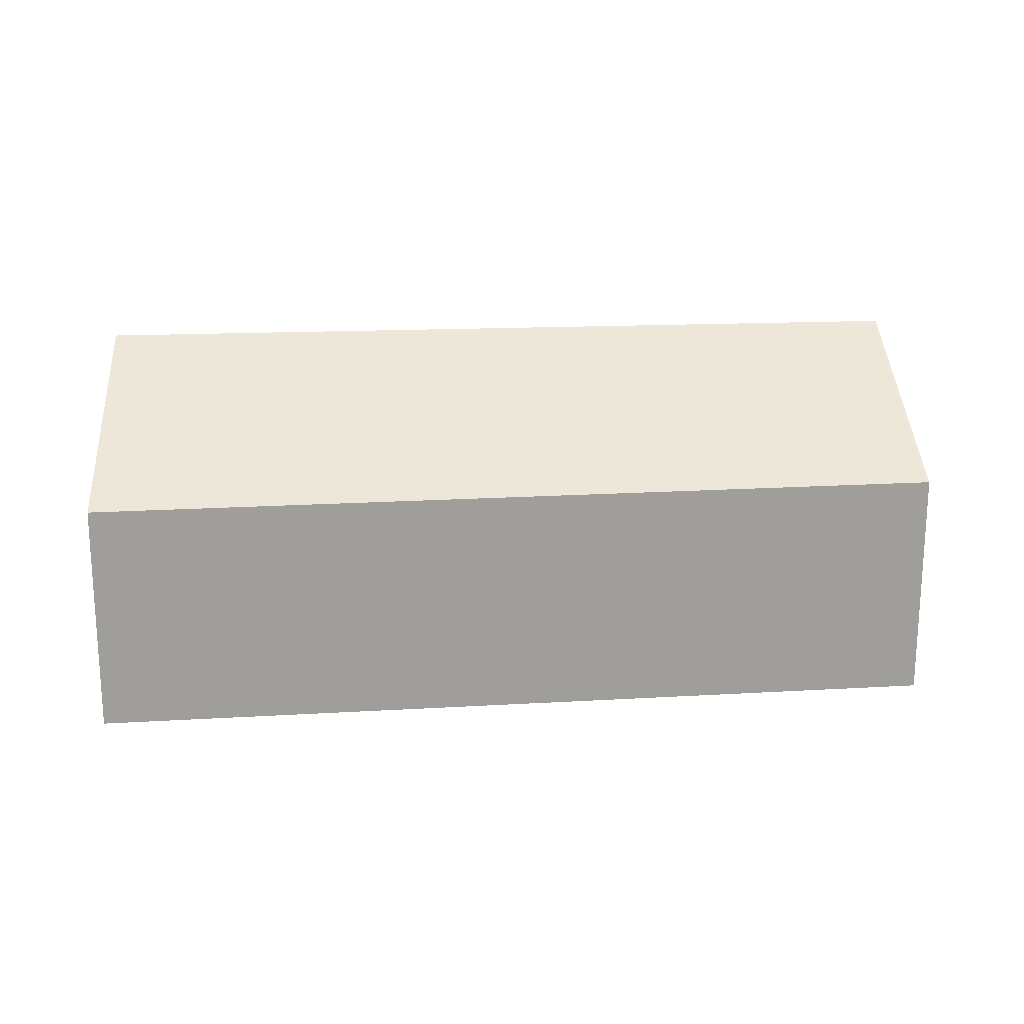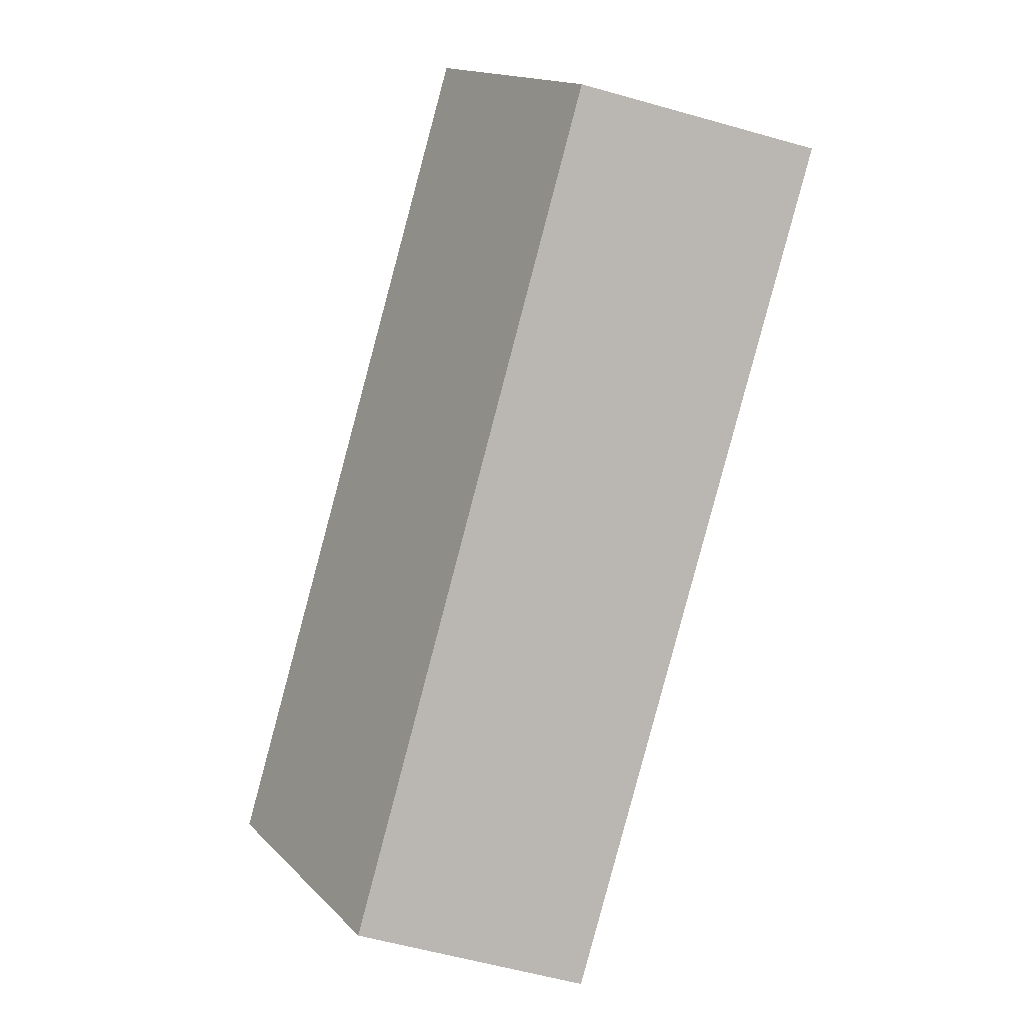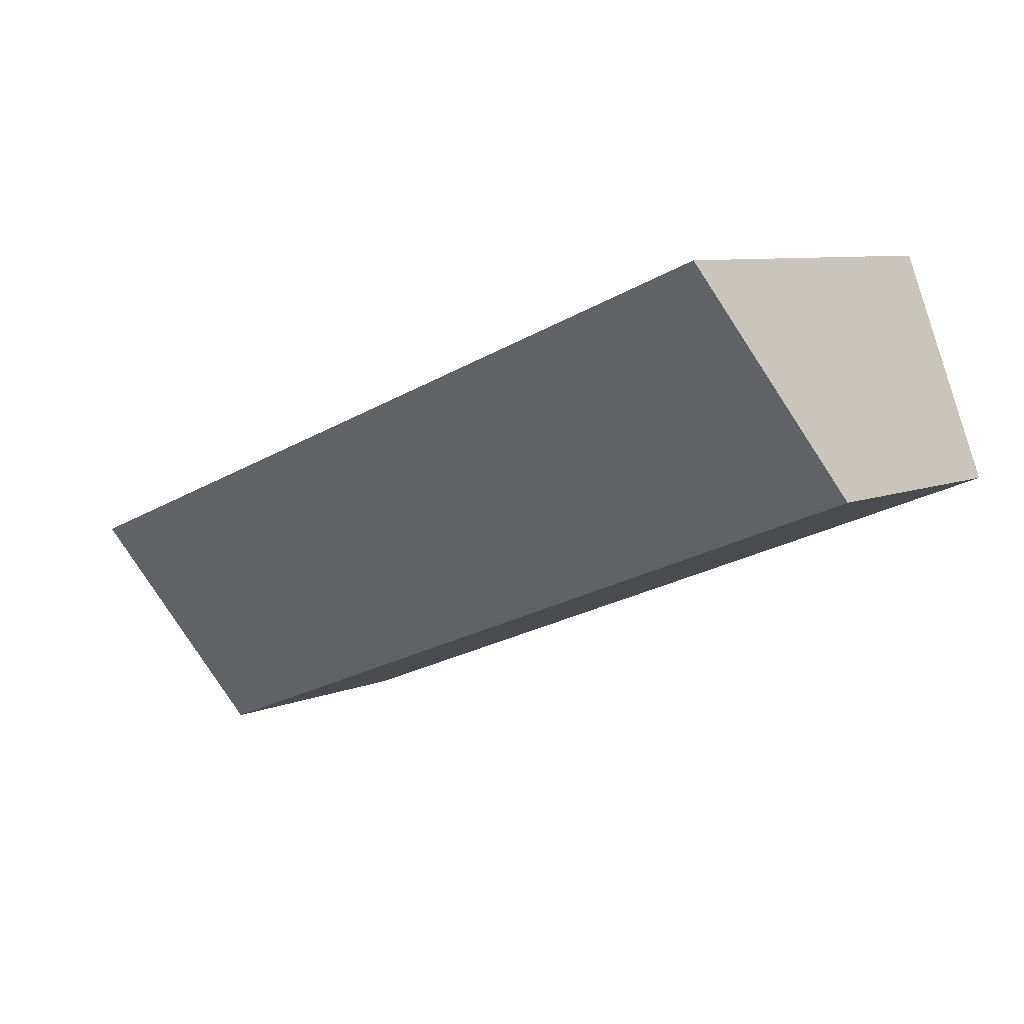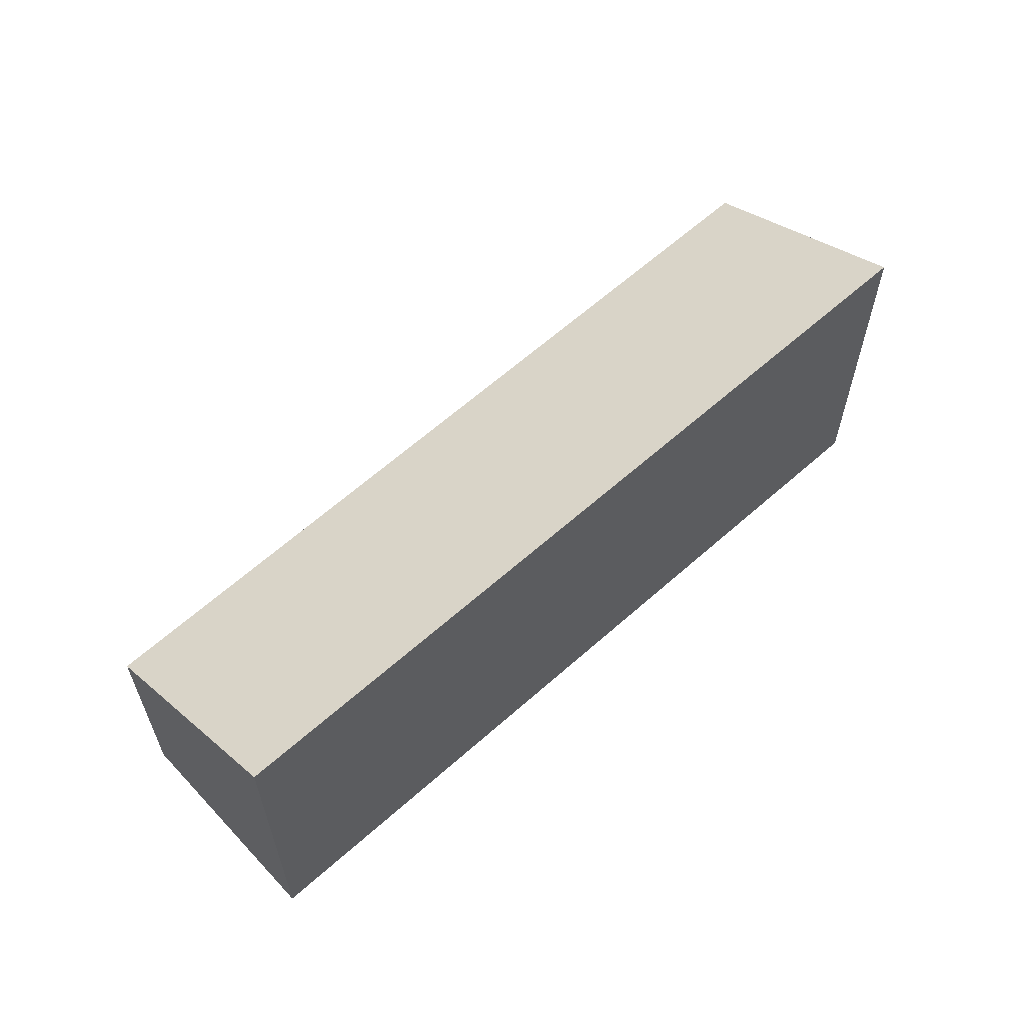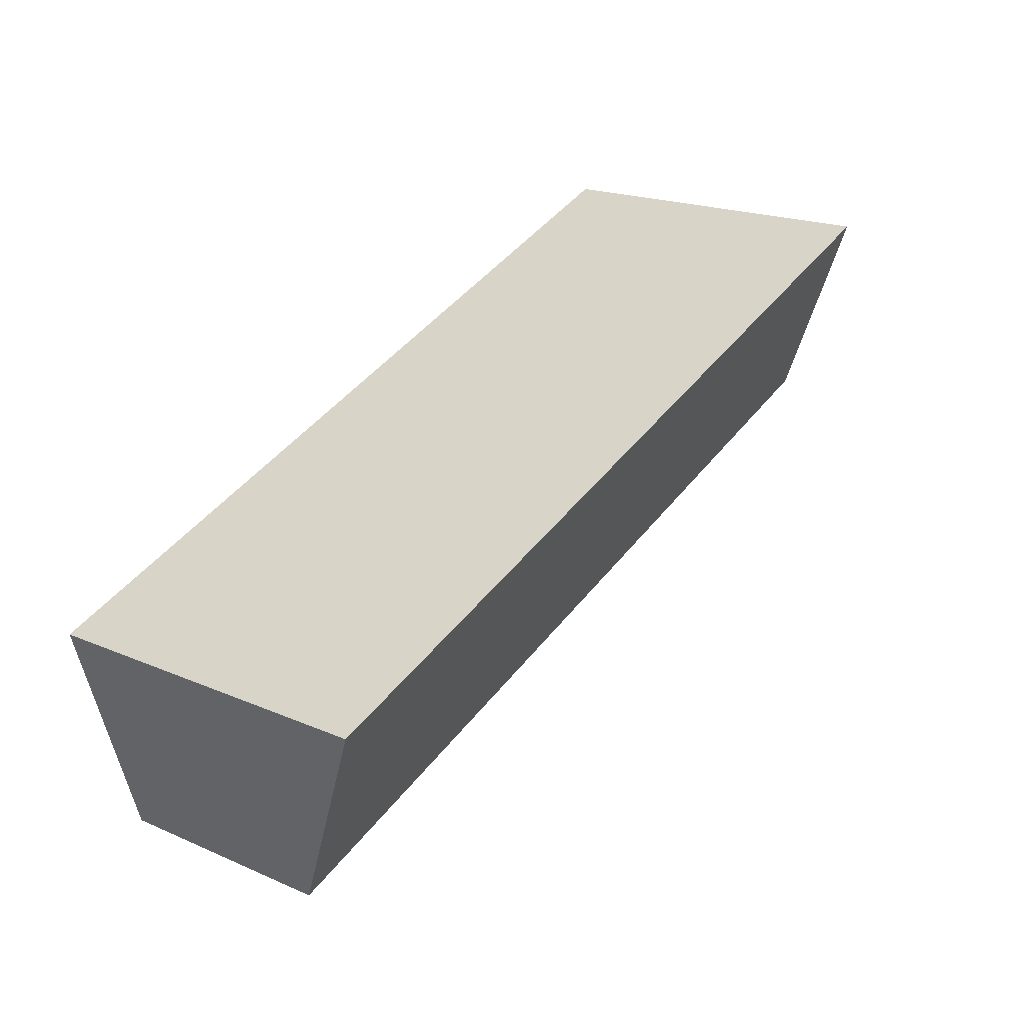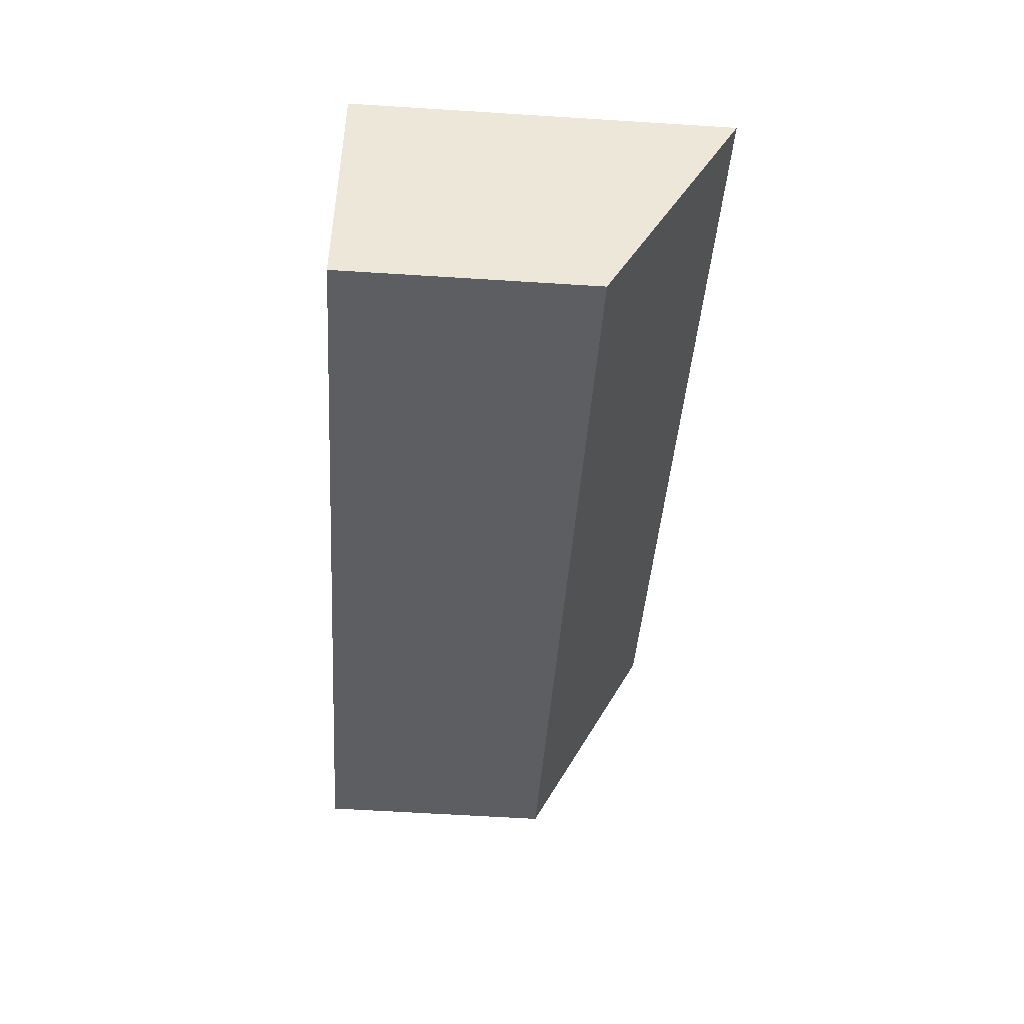
<metadata>
{"format":"obj","ext":"obj","renderer":"f3d","projection":"perspective","resolution":1024,"background":"white","views":[{"elev":19.6,"azim":-164.6,"up":"+Y"},{"elev":-60.9,"azim":-105.9,"up":"+Z"},{"elev":8.1,"azim":-138.6,"up":"+Z"},{"elev":60.6,"azim":-21.2,"up":"+Y"},{"elev":19.4,"azim":129.1,"up":"+Z"},{"elev":-60.8,"azim":86.3,"up":"+Z"}]}
</metadata>
<code>
v  0 2.078 1.272e-16
v  7.805 3.166 -0.86
v  7.178 2.078 -2.854
v  0.736 3.126 1.869
v  7.805 5.266e-17 -0.86
v  7.178 1.748e-16 -2.854
v  0 0 0
v  0.736 -1.144e-16 1.869
g defaultobject
f 1 2 3
f 2 1 4
f 5 3 2
f 3 5 6
f 6 1 3
f 1 6 7
f 1 8 4
f 8 1 7
f 4 5 2
f 5 4 8
f 5 7 6
f 7 5 8

</code>
